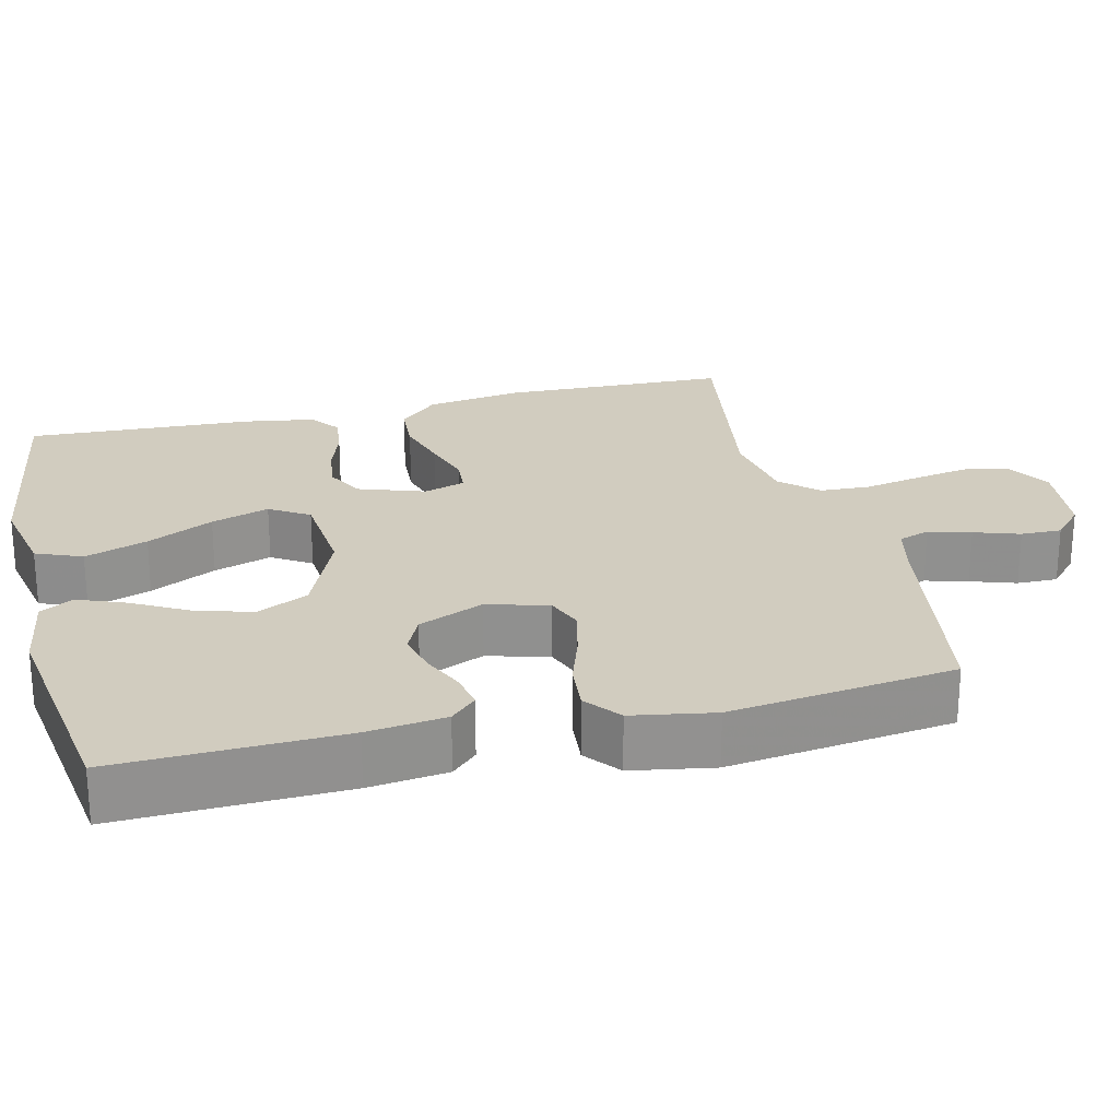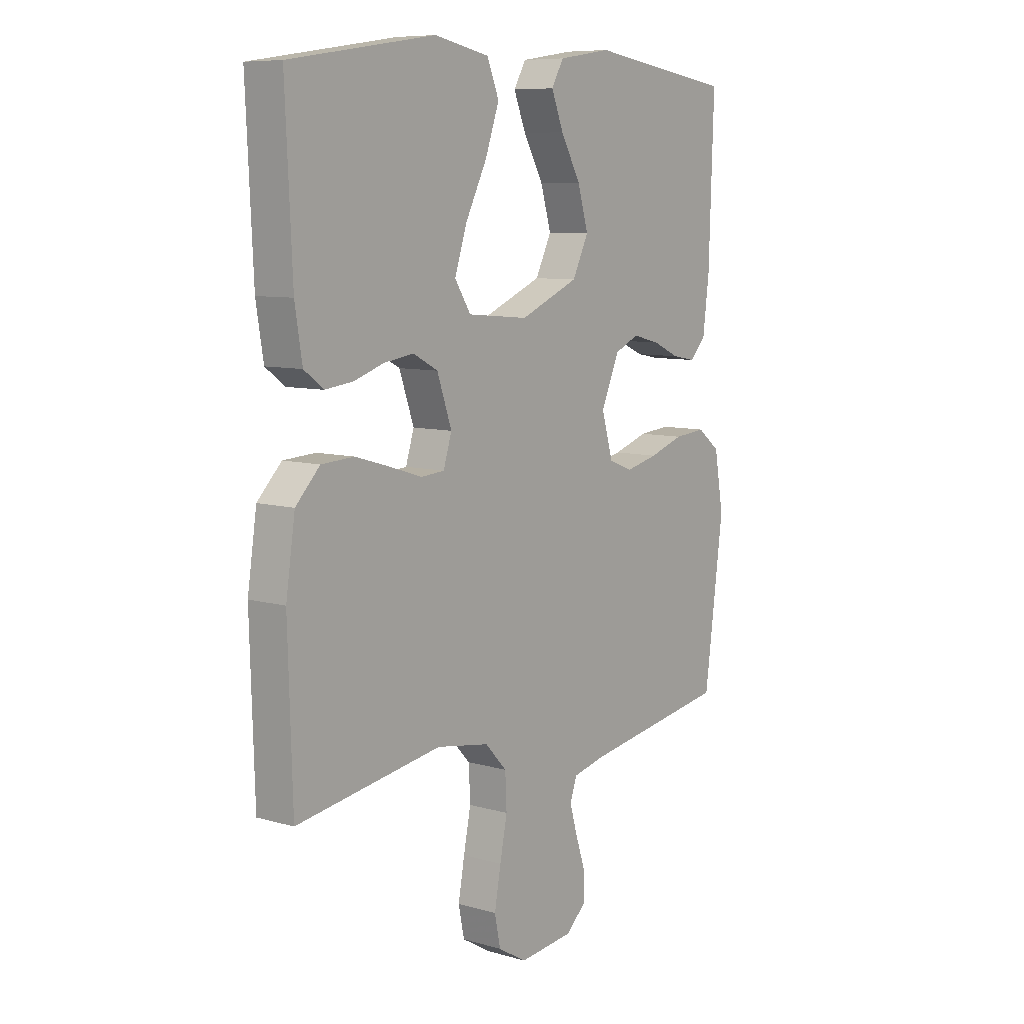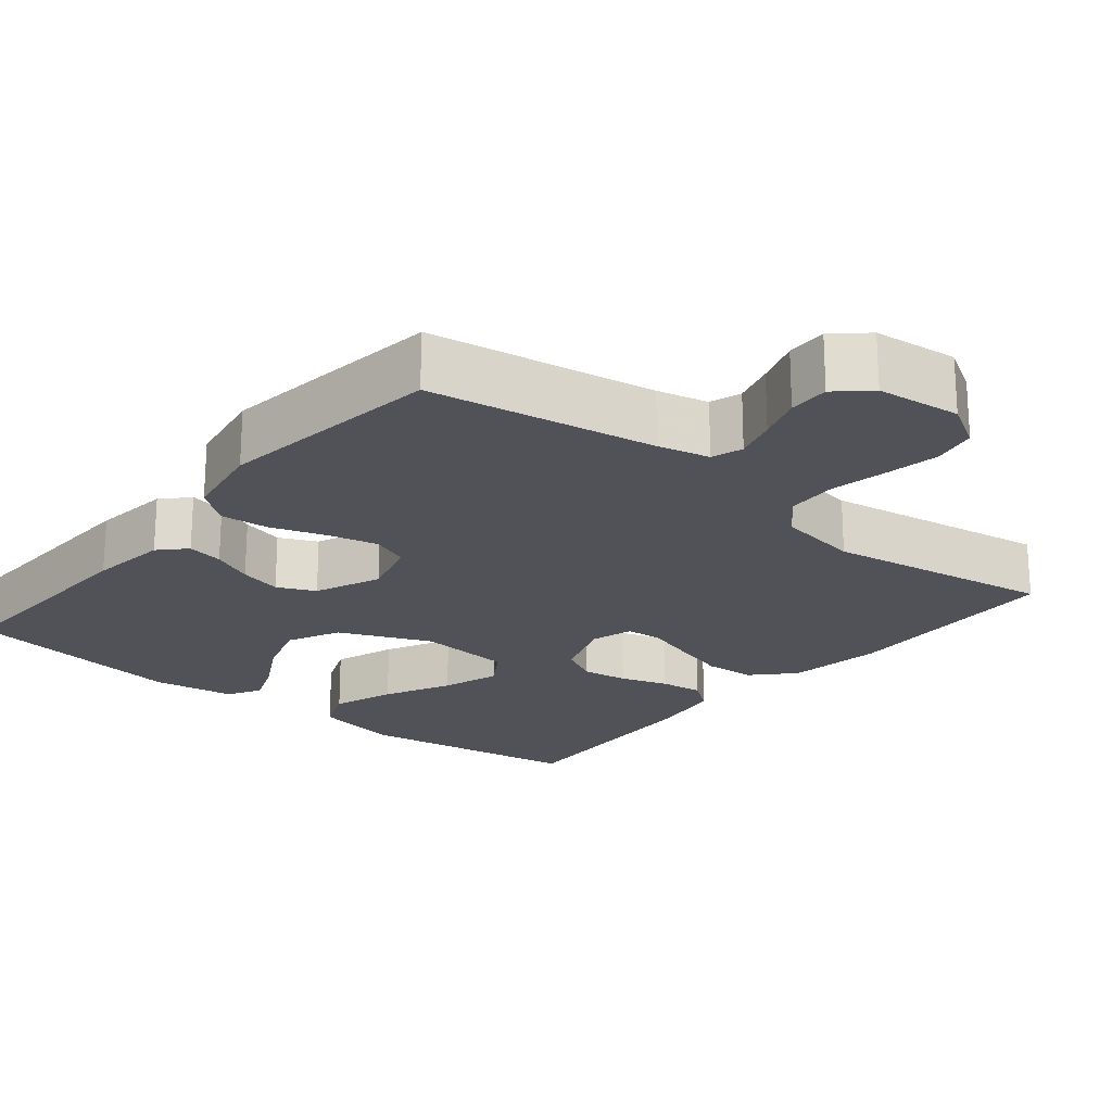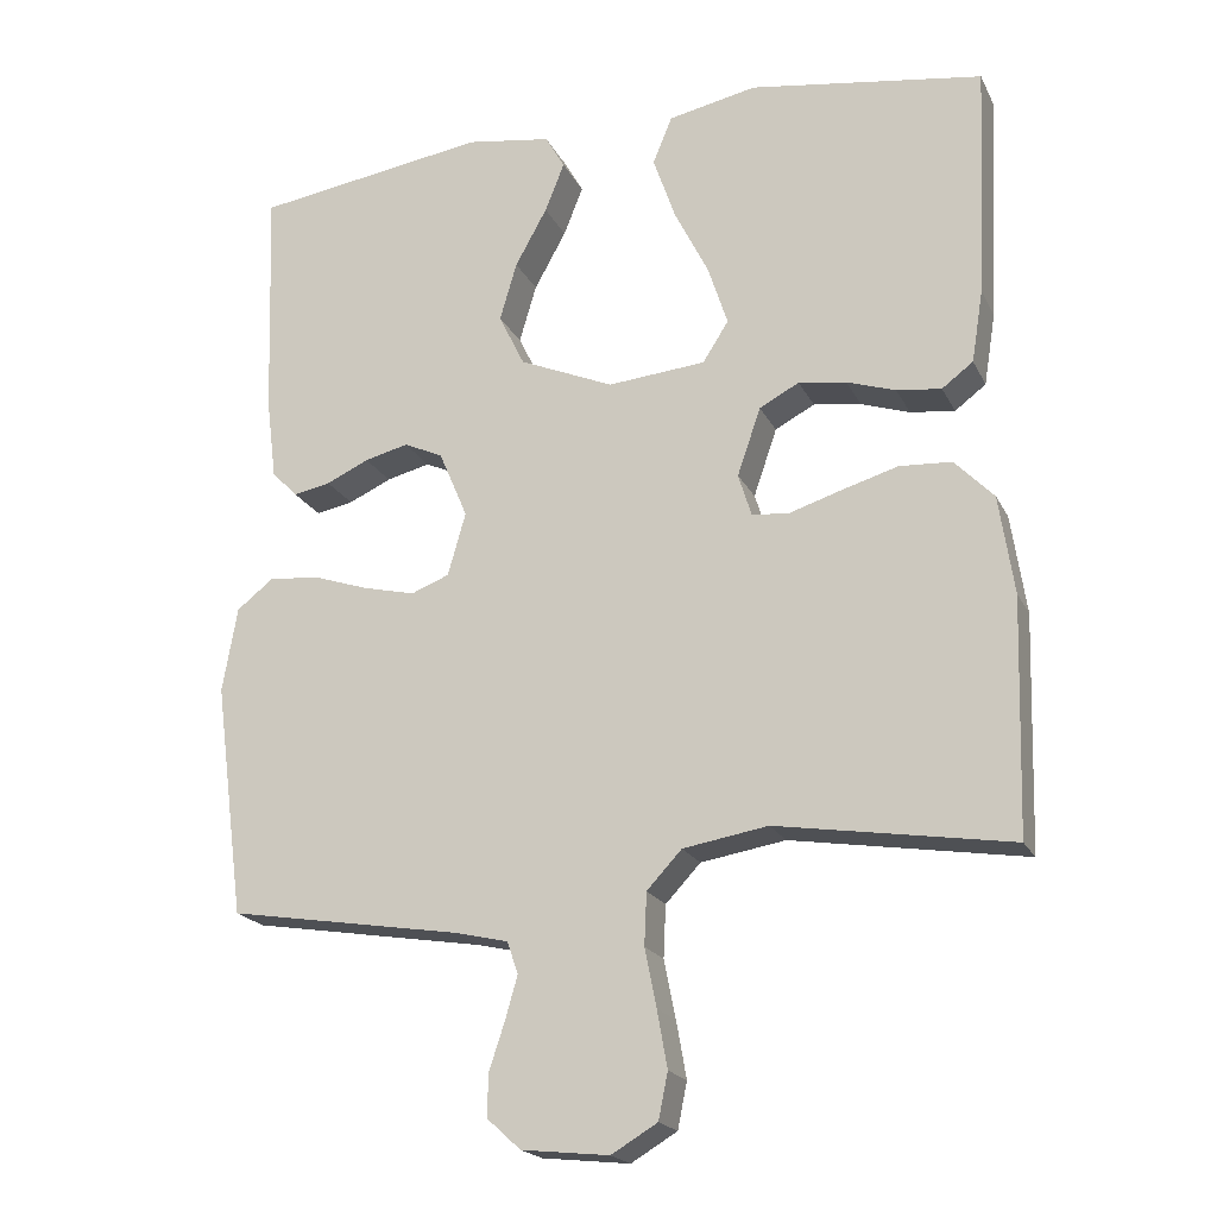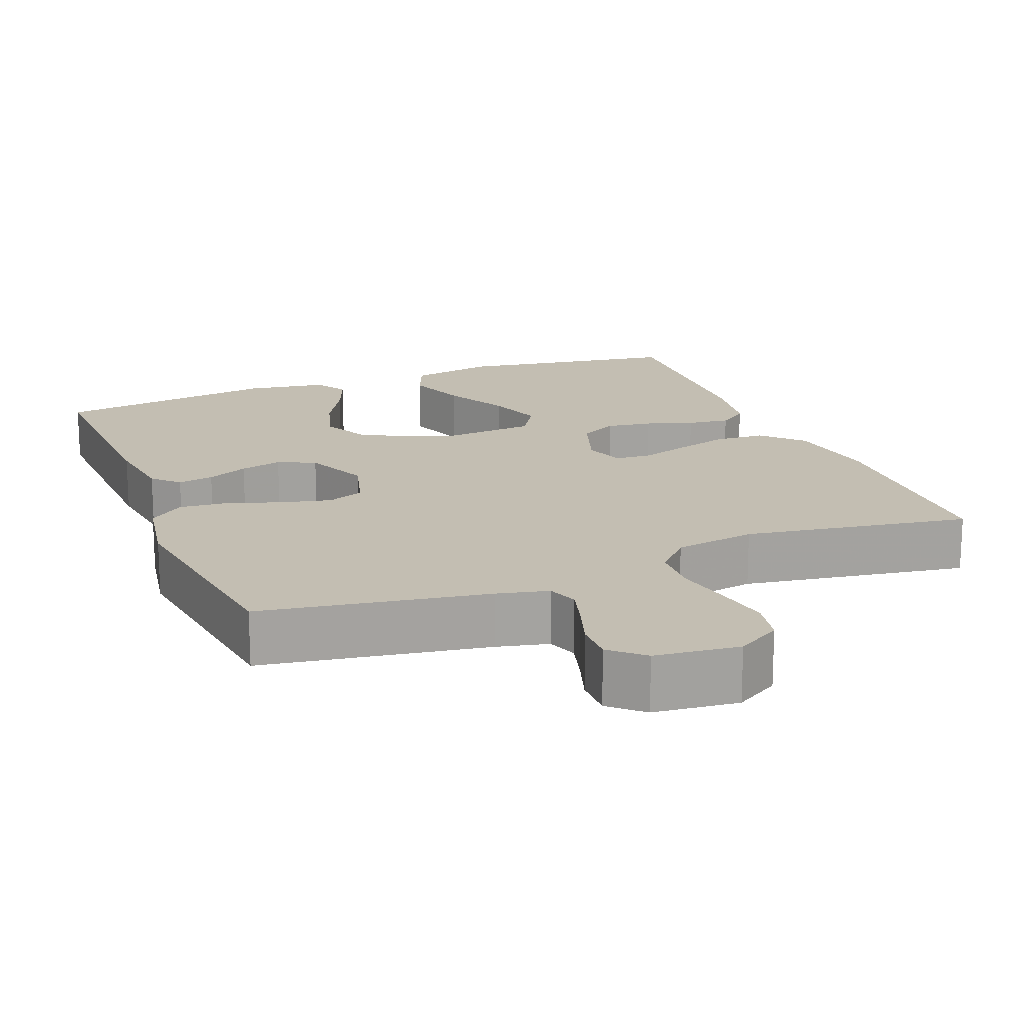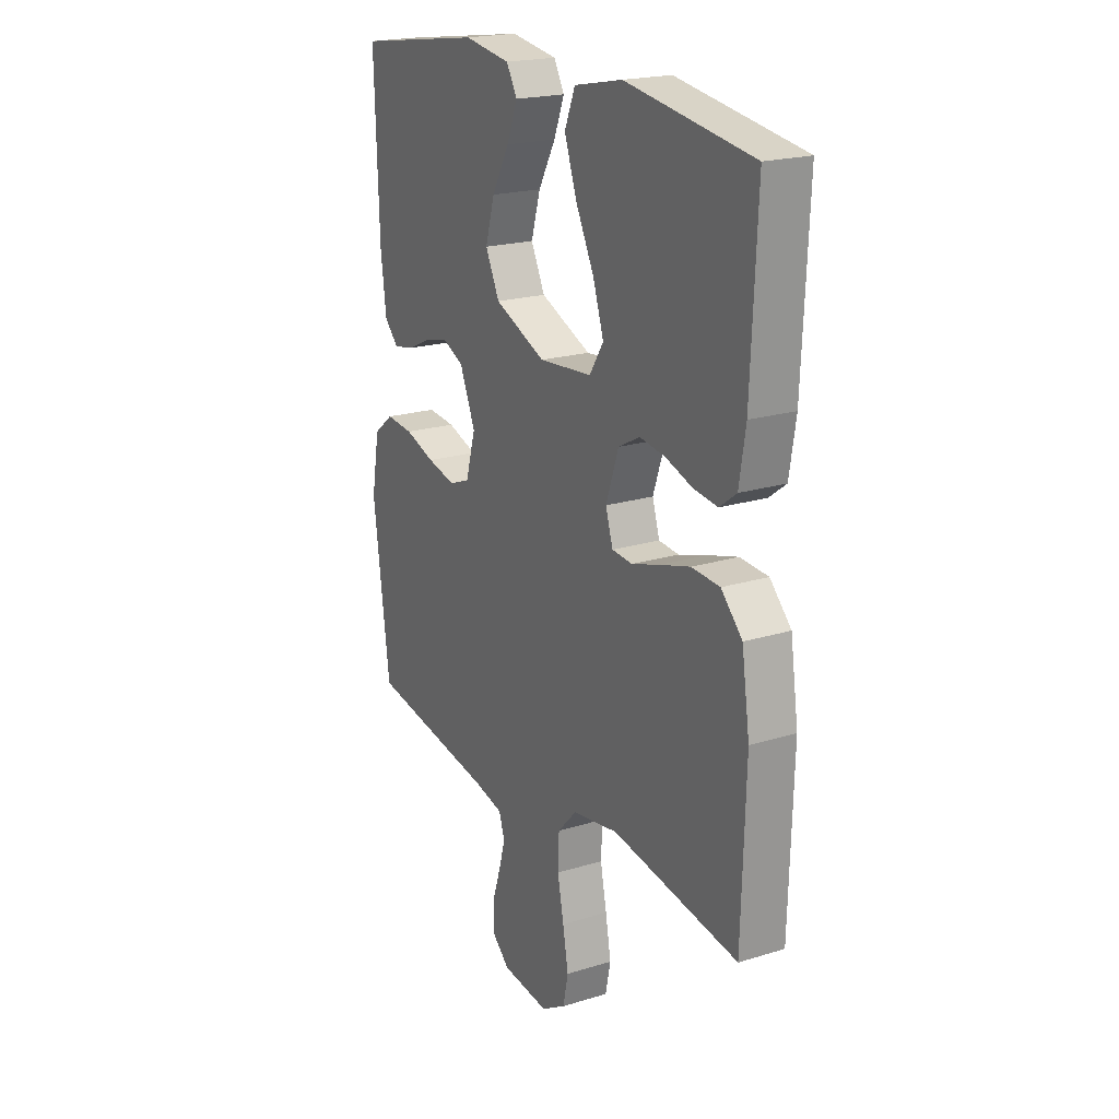
<metadata>
{"format":"obj","ext":"obj","renderer":"f3d","projection":"perspective","resolution":1024,"background":"white","views":[{"elev":24.2,"azim":76.3,"up":"+Y"},{"elev":8.4,"azim":-52.0,"up":"+Z"},{"elev":-21.4,"azim":140.7,"up":"+Y"},{"elev":-20.0,"azim":-159.9,"up":"+Z"},{"elev":17.4,"azim":158.3,"up":"+Y"},{"elev":20.5,"azim":-119.3,"up":"+Z"}]}
</metadata>
<code>
v 0.5 0.07 0.5
v 0.49 0.07 0.2
v 0.477 0.07 0.096
v 0.444 0.07 0.062
v 0.396 0.07 0.071
v 0.341 0.07 0.096
v 0.285 0.07 0.11
v 0.235 0.07 0.087
v 0.198 0.07 0
v 0.221 0.07 -0.081
v 0.27 0.07 -0.1
v 0.337 0.07 -0.084
v 0.408 0.07 -0.06
v 0.473 0.07 -0.054
v 0.52 0.07 -0.091
v 0.539 0.07 -0.2
v 0.5 0.07 -0.5
v 0.2 0.07 -0.549
v 0.132 0.07 -0.565
v 0.118 0.07 -0.606
v 0.134 0.07 -0.662
v 0.154 0.07 -0.722
v 0.155 0.07 -0.776
v 0.112 0.07 -0.815
v 0 0.07 -0.827
v -0.059 0.07 -0.792
v -0.071 0.07 -0.733
v -0.058 0.07 -0.66
v -0.043 0.07 -0.585
v -0.046 0.07 -0.518
v -0.091 0.07 -0.47
v -0.2 0.07 -0.452
v -0.5 0.07 -0.5
v -0.509 0.07 -0.2
v -0.49 0.07 -0.073
v -0.44 0.07 -0.021
v -0.373 0.07 -0.017
v -0.301 0.07 -0.038
v -0.234 0.07 -0.059
v -0.186 0.07 -0.055
v -0.169 0.07 0
v -0.199 0.07 0.087
v -0.25 0.07 0.114
v -0.311 0.07 0.105
v -0.374 0.07 0.084
v -0.431 0.07 0.077
v -0.471 0.07 0.107
v -0.486 0.07 0.2
v -0.5 0.07 0.5
v -0.2 0.07 0.546
v -0.086 0.07 0.523
v -0.061 0.07 0.462
v -0.09 0.07 0.379
v -0.134 0.07 0.291
v -0.159 0.07 0.214
v -0.126 0.07 0.162
v 0 0.07 0.151
v 0.121 0.07 0.203
v 0.154 0.07 0.271
v 0.132 0.07 0.346
v 0.091 0.07 0.42
v 0.066 0.07 0.483
v 0.091 0.07 0.527
v 0.2 0.07 0.544
v 0.5 0 0.5
v 0.49 0 0.2
v 0.477 0 0.096
v 0.444 0 0.062
v 0.396 0 0.071
v 0.341 0 0.096
v 0.285 0 0.11
v 0.235 0 0.087
v 0.198 0 0
v 0.221 0 -0.081
v 0.27 0 -0.1
v 0.337 0 -0.084
v 0.408 0 -0.06
v 0.473 0 -0.054
v 0.52 0 -0.091
v 0.539 0 -0.2
v 0.5 0 -0.5
v 0.2 0 -0.549
v 0.132 0 -0.565
v 0.118 0 -0.606
v 0.134 0 -0.662
v 0.154 0 -0.722
v 0.155 0 -0.776
v 0.112 0 -0.815
v 0 0 -0.827
v -0.059 0 -0.792
v -0.071 0 -0.733
v -0.058 0 -0.66
v -0.043 0 -0.585
v -0.046 0 -0.518
v -0.091 0 -0.47
v -0.2 0 -0.452
v -0.5 0 -0.5
v -0.509 0 -0.2
v -0.49 0 -0.073
v -0.44 0 -0.021
v -0.373 0 -0.017
v -0.301 0 -0.038
v -0.234 0 -0.059
v -0.186 0 -0.055
v -0.169 0 0
v -0.199 0 0.087
v -0.25 0 0.114
v -0.311 0 0.105
v -0.374 0 0.084
v -0.431 0 0.077
v -0.471 0 0.107
v -0.486 0 0.2
v -0.5 0 0.5
v -0.2 0 0.546
v -0.086 0 0.523
v -0.061 0 0.462
v -0.09 0 0.379
v -0.134 0 0.291
v -0.159 0 0.214
v -0.126 0 0.162
v 0 0 0.151
v 0.121 0 0.203
v 0.154 0 0.271
v 0.132 0 0.346
v 0.091 0 0.42
v 0.066 0 0.483
v 0.091 0 0.527
v 0.2 0 0.544
f 60 61 62 63
f 59 60 63 64
f 51 52 53 54
f 51 54 55
f 50 51 55
f 49 50 55
f 48 49 55 56
f 44 45 46 47
f 43 44 47 48
f 36 37 38 39
f 34 35 36 39
f 32 33 34 39
f 31 32 39 40
f 30 31 40 41
f 26 27 28 29
f 24 25 26 29
f 24 29 30
f 21 22 23 24
f 20 21 24 30
f 19 20 30 41
f 15 16 17 18
f 12 13 14 15
f 11 12 15 18
f 10 11 18 19
f 3 4 5 6
f 3 6 7
f 2 3 7
f 59 64 1 2
f 58 59 2 7
f 57 58 7 8
f 56 57 8 9
f 43 48 56 9
f 42 43 9 10
f 10 19 41 42
f 127 126 125 124
f 128 127 124 123
f 118 117 116 115
f 119 118 115
f 119 115 114
f 119 114 113
f 120 119 113 112
f 111 110 109 108
f 112 111 108 107
f 103 102 101 100
f 103 100 99 98
f 103 98 97 96
f 104 103 96 95
f 105 104 95 94
f 93 92 91 90
f 93 90 89 88
f 94 93 88
f 88 87 86 85
f 94 88 85 84
f 105 94 84 83
f 82 81 80 79
f 79 78 77 76
f 82 79 76 75
f 83 82 75 74
f 70 69 68 67
f 71 70 67
f 71 67 66
f 66 65 128 123
f 71 66 123 122
f 72 71 122 121
f 73 72 121 120
f 73 120 112 107
f 74 73 107 106
f 106 105 83 74
f 1 65 66 2
f 2 66 67 3
f 3 67 68 4
f 4 68 69 5
f 5 69 70 6
f 6 70 71 7
f 7 71 72 8
f 8 72 73 9
f 9 73 74 10
f 10 74 75 11
f 11 75 76 12
f 12 76 77 13
f 13 77 78 14
f 14 78 79 15
f 15 79 80 16
f 16 80 81 17
f 17 81 82 18
f 18 82 83 19
f 19 83 84 20
f 20 84 85 21
f 21 85 86 22
f 22 86 87 23
f 23 87 88 24
f 24 88 89 25
f 25 89 90 26
f 26 90 91 27
f 27 91 92 28
f 28 92 93 29
f 29 93 94 30
f 30 94 95 31
f 31 95 96 32
f 32 96 97 33
f 33 97 98 34
f 34 98 99 35
f 35 99 100 36
f 36 100 101 37
f 37 101 102 38
f 38 102 103 39
f 39 103 104 40
f 40 104 105 41
f 41 105 106 42
f 42 106 107 43
f 43 107 108 44
f 44 108 109 45
f 45 109 110 46
f 46 110 111 47
f 47 111 112 48
f 48 112 113 49
f 49 113 114 50
f 50 114 115 51
f 51 115 116 52
f 52 116 117 53
f 53 117 118 54
f 54 118 119 55
f 55 119 120 56
f 56 120 121 57
f 57 121 122 58
f 58 122 123 59
f 59 123 124 60
f 60 124 125 61
f 61 125 126 62
f 62 126 127 63
f 63 127 128 64
f 64 128 65 1

</code>
